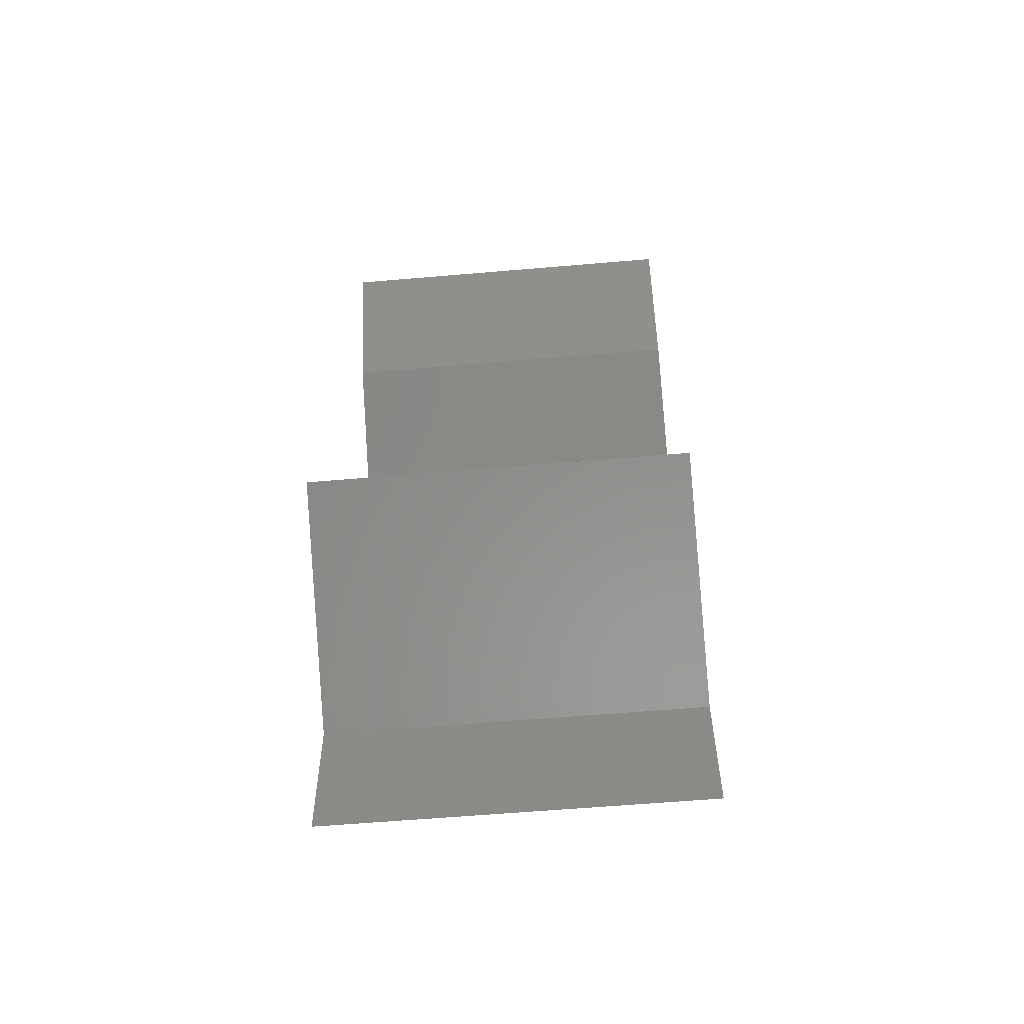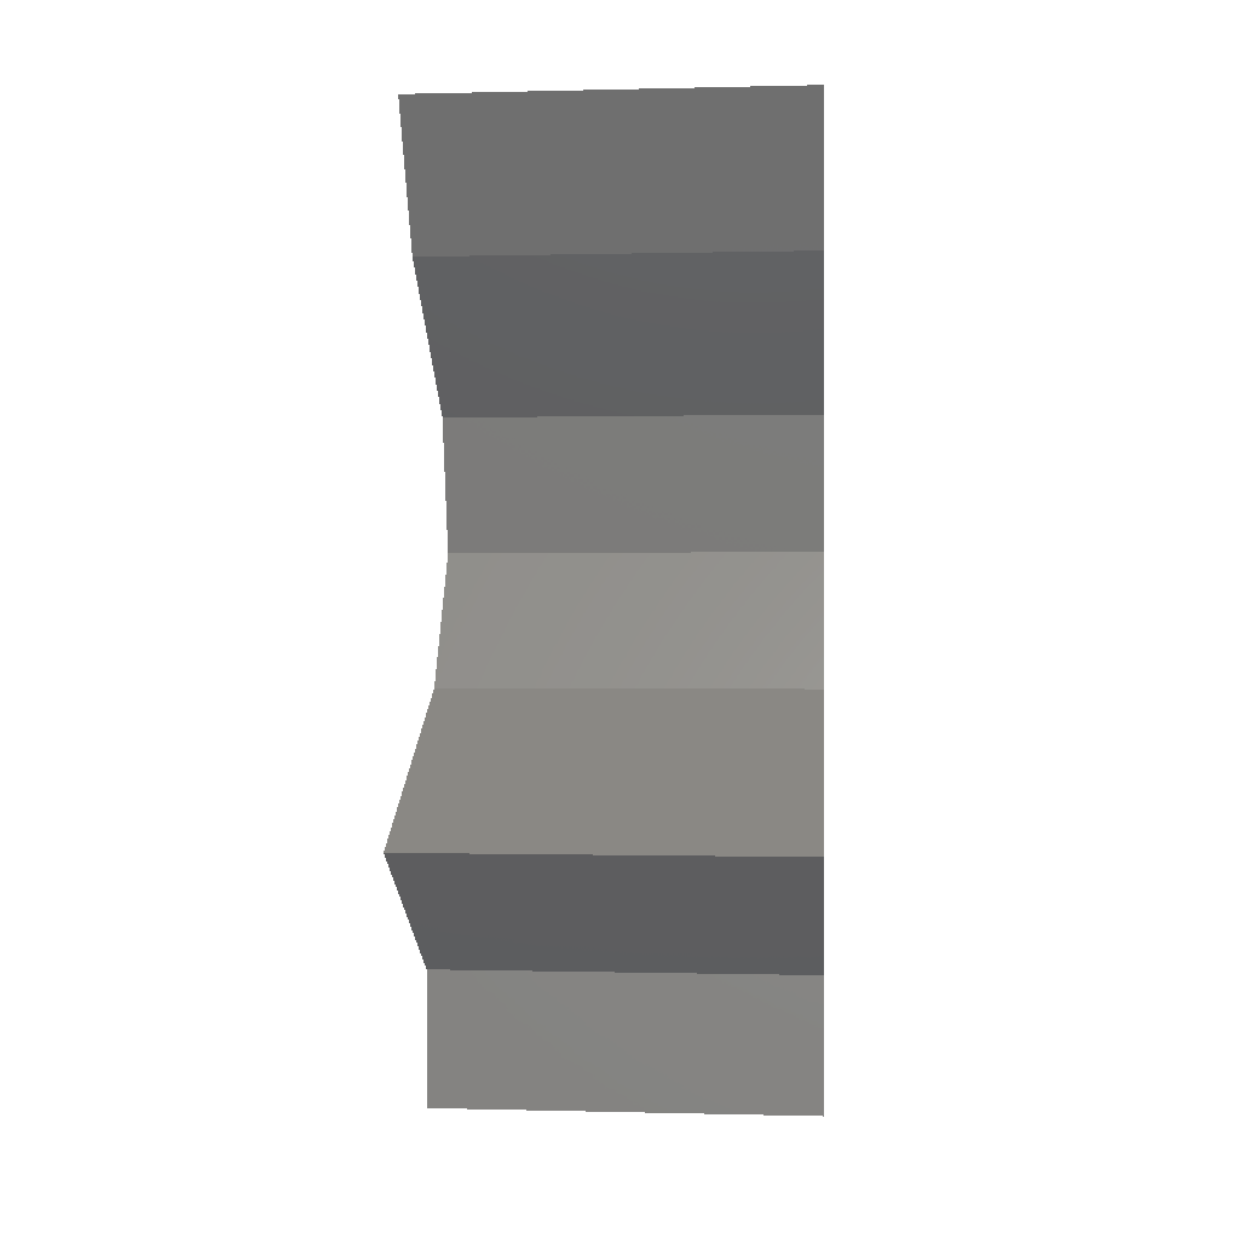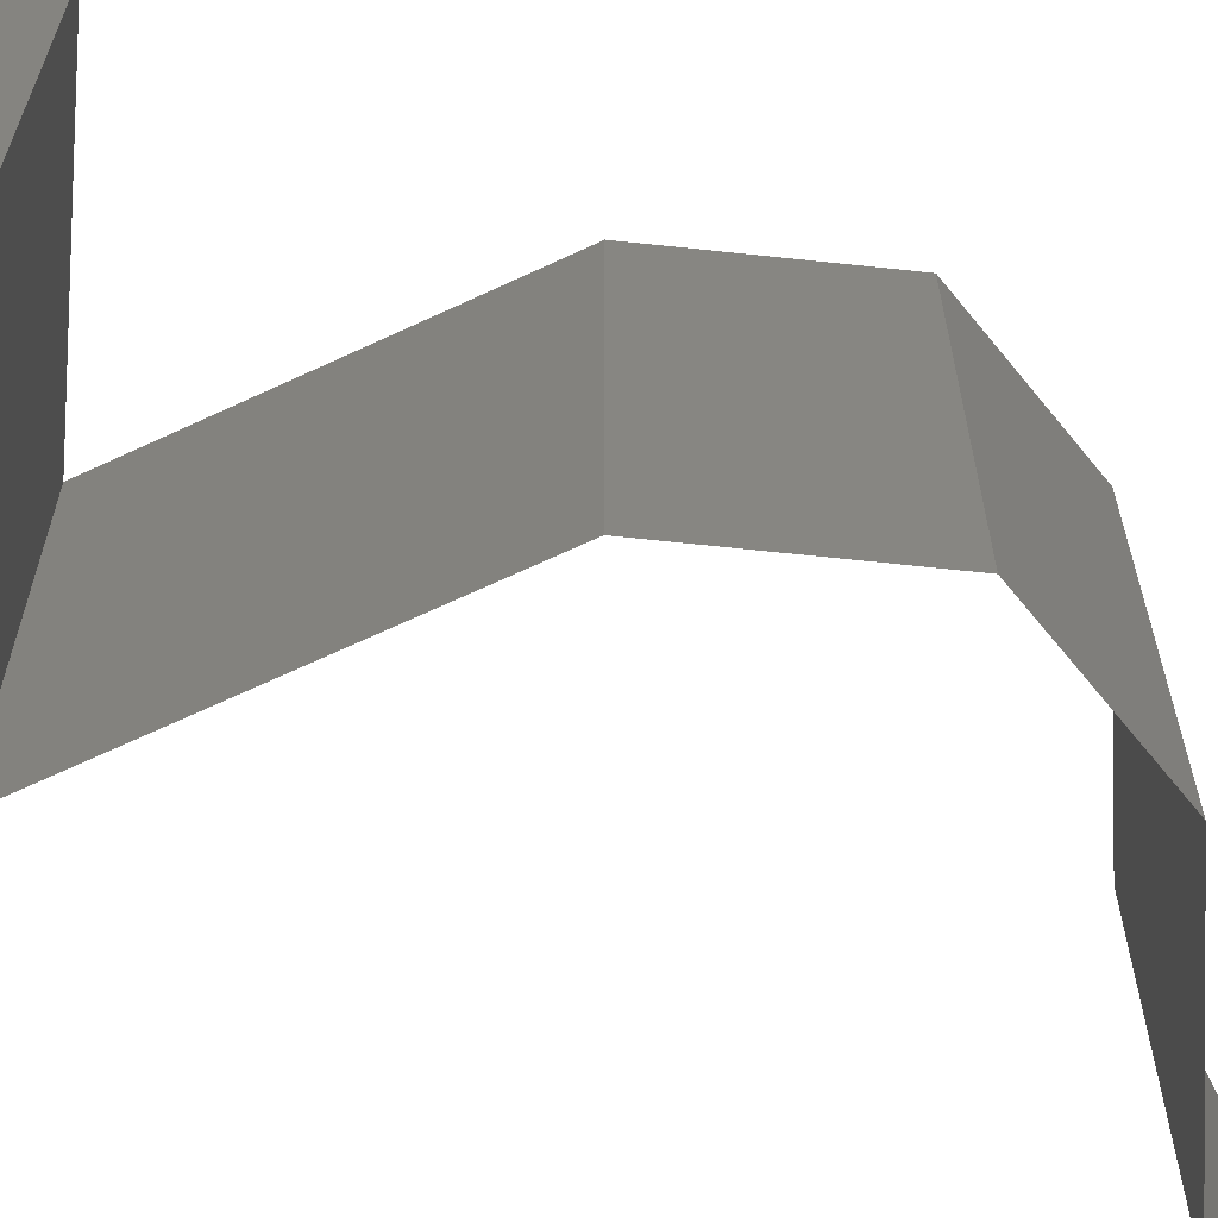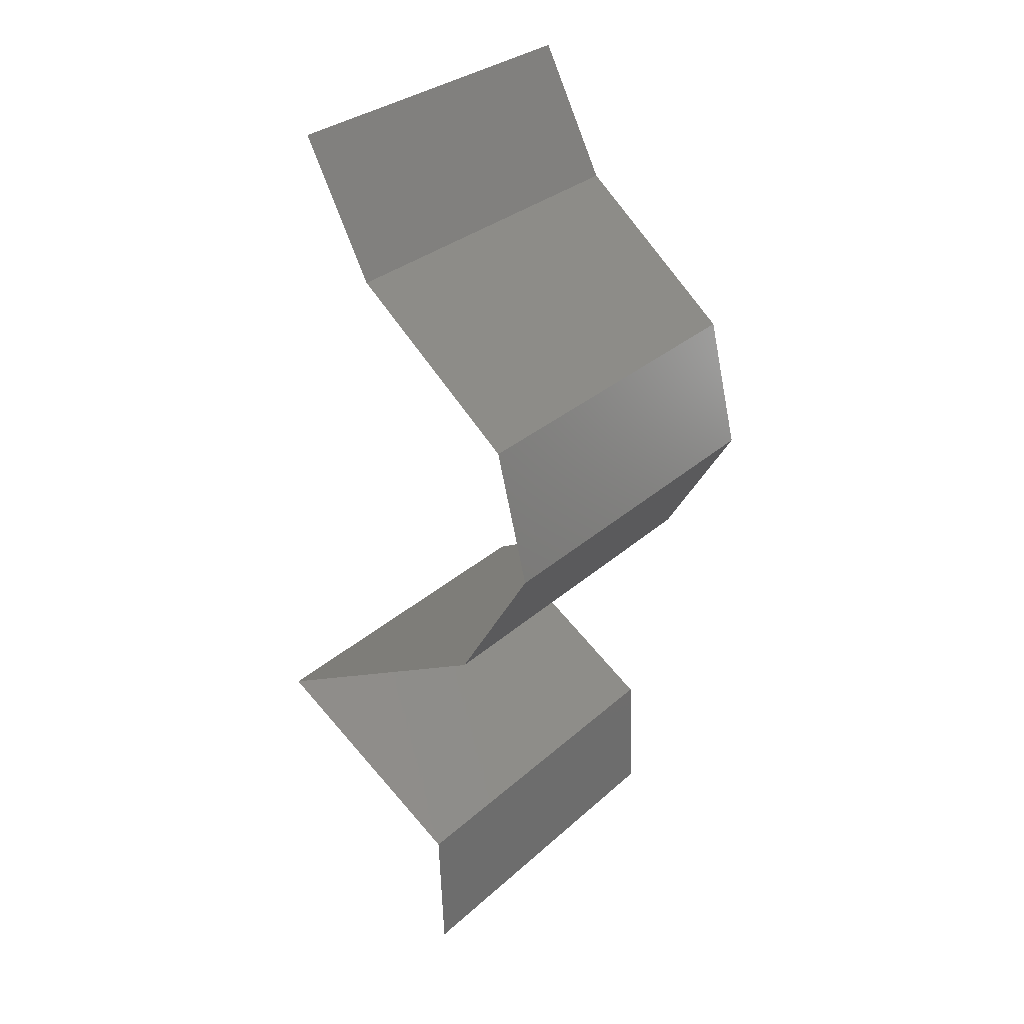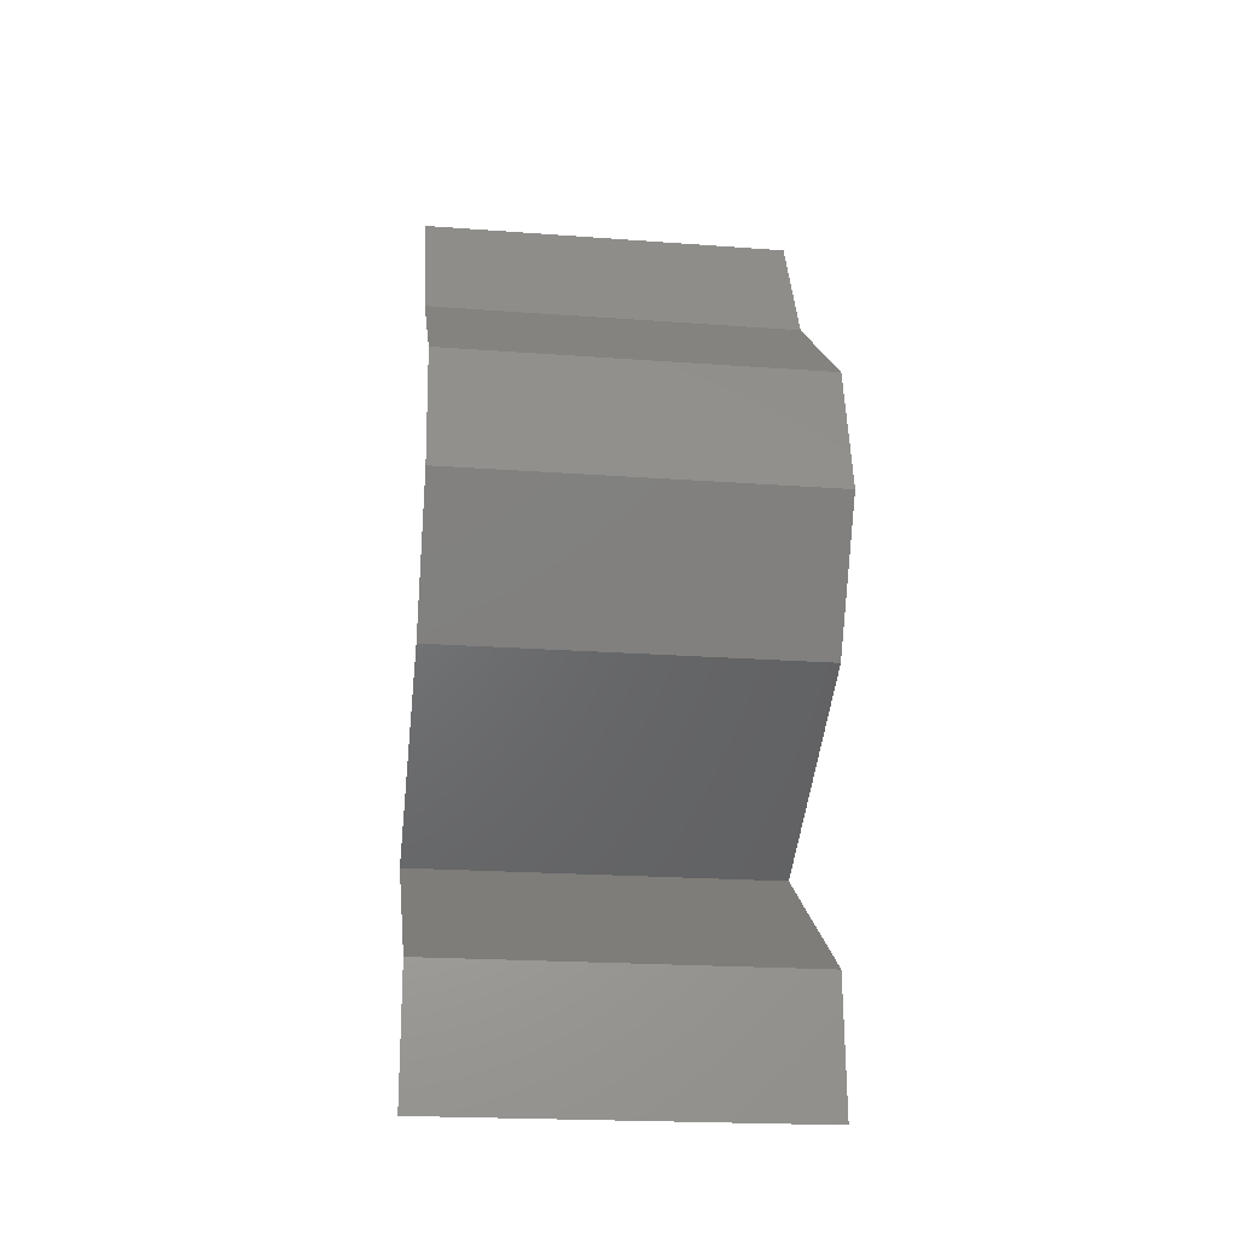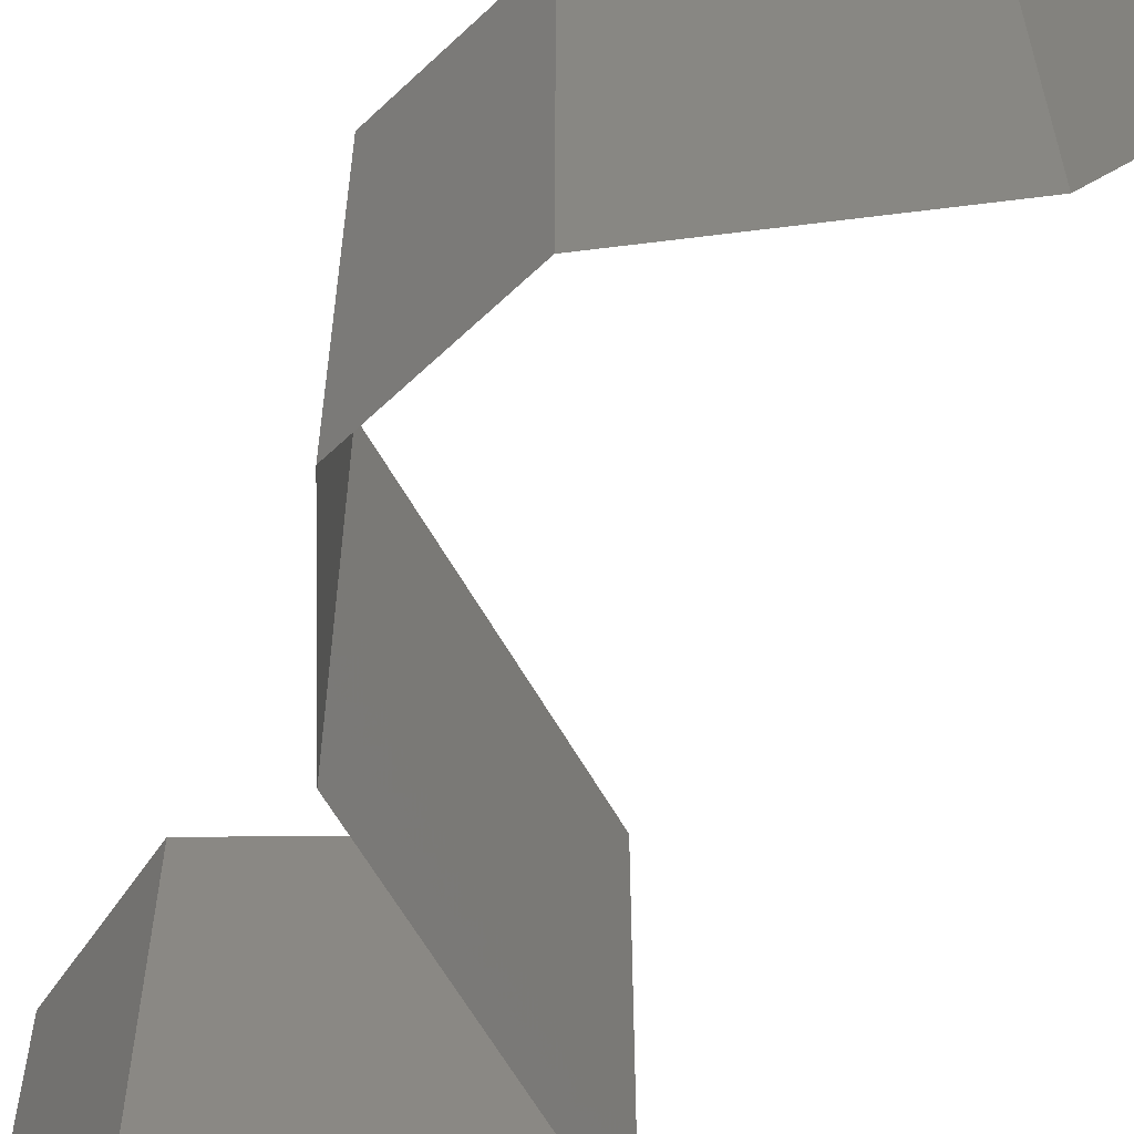
<metadata>
{"format":"stl","ext":"stl","renderer":"f3d","projection":"perspective","resolution":1024,"background":"white","views":[{"elev":-60.2,"azim":-85.0,"up":"+Y"},{"elev":0.1,"azim":-84.8,"up":"+Y"},{"elev":-67.7,"azim":53.1,"up":"+Z"},{"elev":30.6,"azim":38.3,"up":"+Y"},{"elev":-21.7,"azim":82.6,"up":"+Y"},{"elev":-62.8,"azim":147.8,"up":"+Z"}]}
</metadata>
<code>
# stl→obj: 41 verts, 58 faces
v 0.03114 0.05662 0.02
v 0.03114 0.05662 0.01
v 0.03295 0.05308 0.015
v 0.03476 0.04954 0
v 0.03476 0.04954 0.01
v 0.03295 0.05308 0.005
v 0.03114 0.05662 0
v 0.03476 0.04954 0.02
v 0.04336 0.04247 0.02
v 0.03906 0.04601 0.01451
v 0.04336 0.04247 0
v 0.03906 0.04601 0.005521
v 0.04336 0.04247 0.01
v 0.04512 0.03539 0
v 0.04424 0.03893 0.005
v 0.04512 0.03539 0.02
v 0.04424 0.03893 0.015
v 0.04512 0.03539 0.01
v 0.04301 0.03185 0.015
v 0.0409 0.02831 0
v 0.0409 0.02831 0.01
v 0.04301 0.03185 0.005
v 0.0409 0.02831 0.02
v 0.02759 0.02123 0.02
v 0.03424 0.02477 0.02
v 0.03434 0.02482 0.01235
v 0.02759 0.02123 0.01
v 0.02759 0.02123 0
v 0.03224 0.02371 0.005352
v 0.03682 0.02614 0.005385
v 0.03424 0.02477 0
v 0.03864 0.01416 0.01
v 0.03311 0.01769 0.02
v 0.03311 0.01769 0
v 0.03864 0.01416 0
v 0.03864 0.01416 0.02
v 0.03893 0.007078 0
v 0.03878 0.01062 0.005
v 0.03893 0.007078 0.02
v 0.03878 0.01062 0.015
v 0.03893 0.007078 0.01
f 1 2 3
f 4 5 6
f 2 7 6
f 5 8 3
f 8 1 3
f 5 2 6
f 2 5 3
f 7 4 6
f 9 8 10
f 4 11 12
f 8 5 10
f 11 13 12
f 5 12 10
f 12 13 10
f 5 4 12
f 13 9 10
f 11 14 15
f 16 9 17
f 13 18 17
f 18 13 15
f 13 11 15
f 9 13 17
f 14 18 15
f 18 16 17
f 16 18 19
f 20 21 22
f 18 14 22
f 21 23 19
f 23 16 19
f 14 20 22
f 18 21 19
f 21 18 22
f 24 25 26
f 25 23 26
f 23 21 26
f 27 24 26
f 28 27 29
f 21 20 30
f 31 28 29
f 20 31 30
f 29 26 30
f 31 29 30
f 26 21 30
f 29 27 26
f 32 33 27
f 34 32 27
f 34 27 28
f 27 33 24
f 32 34 35
f 33 32 36
f 35 37 38
f 39 36 40
f 41 32 38
f 32 41 40
f 32 35 38
f 36 32 40
f 37 41 38
f 41 39 40

</code>
